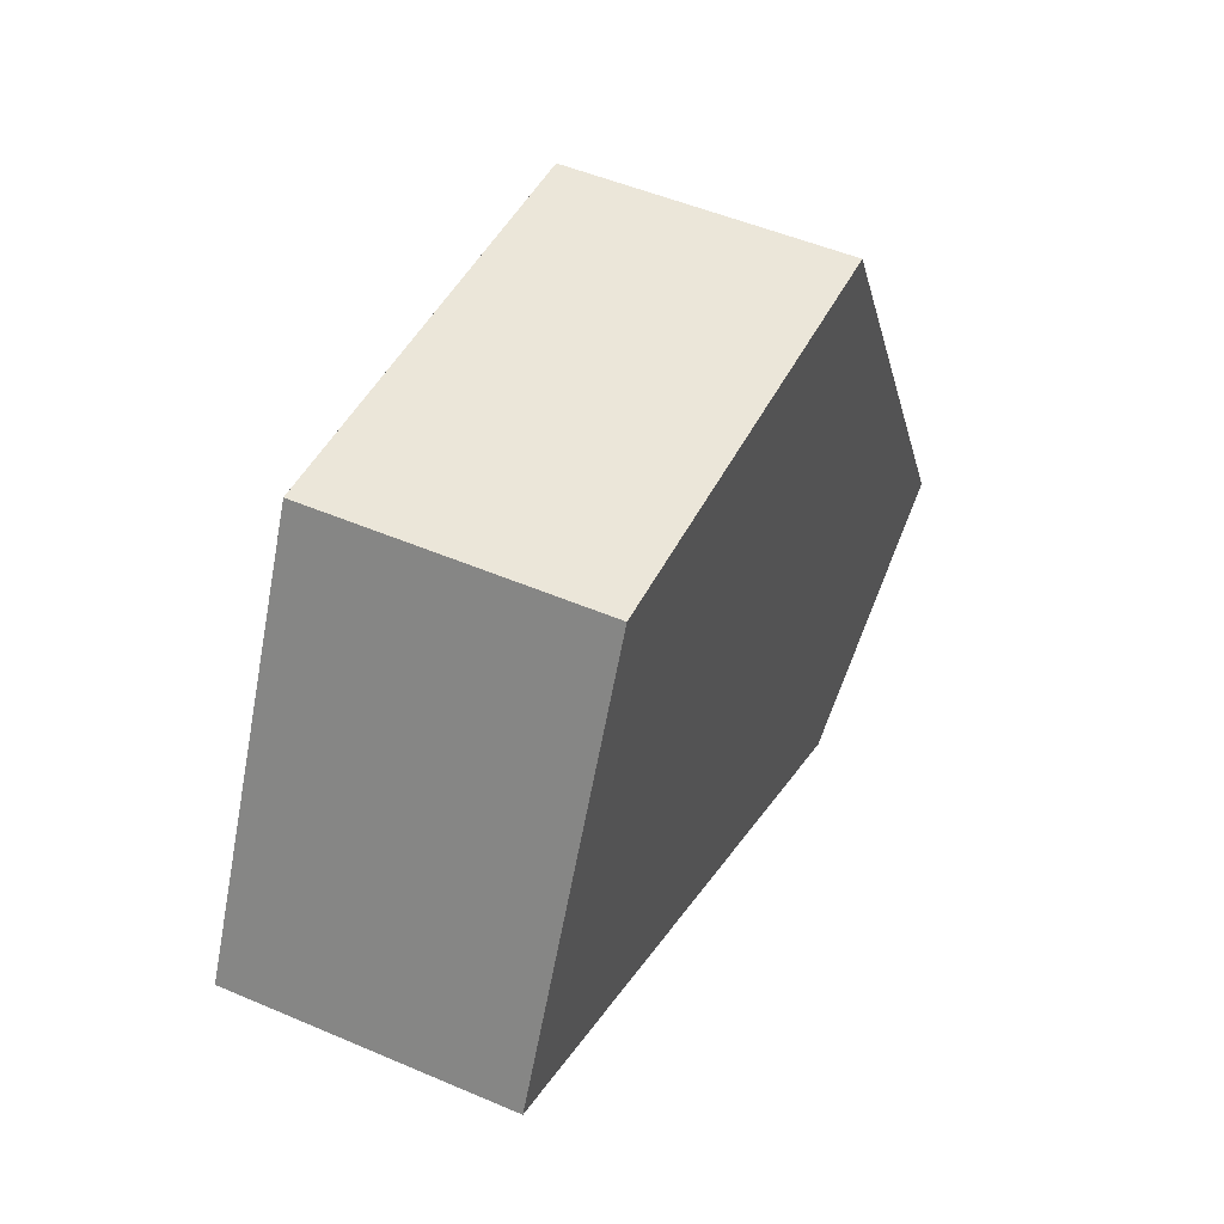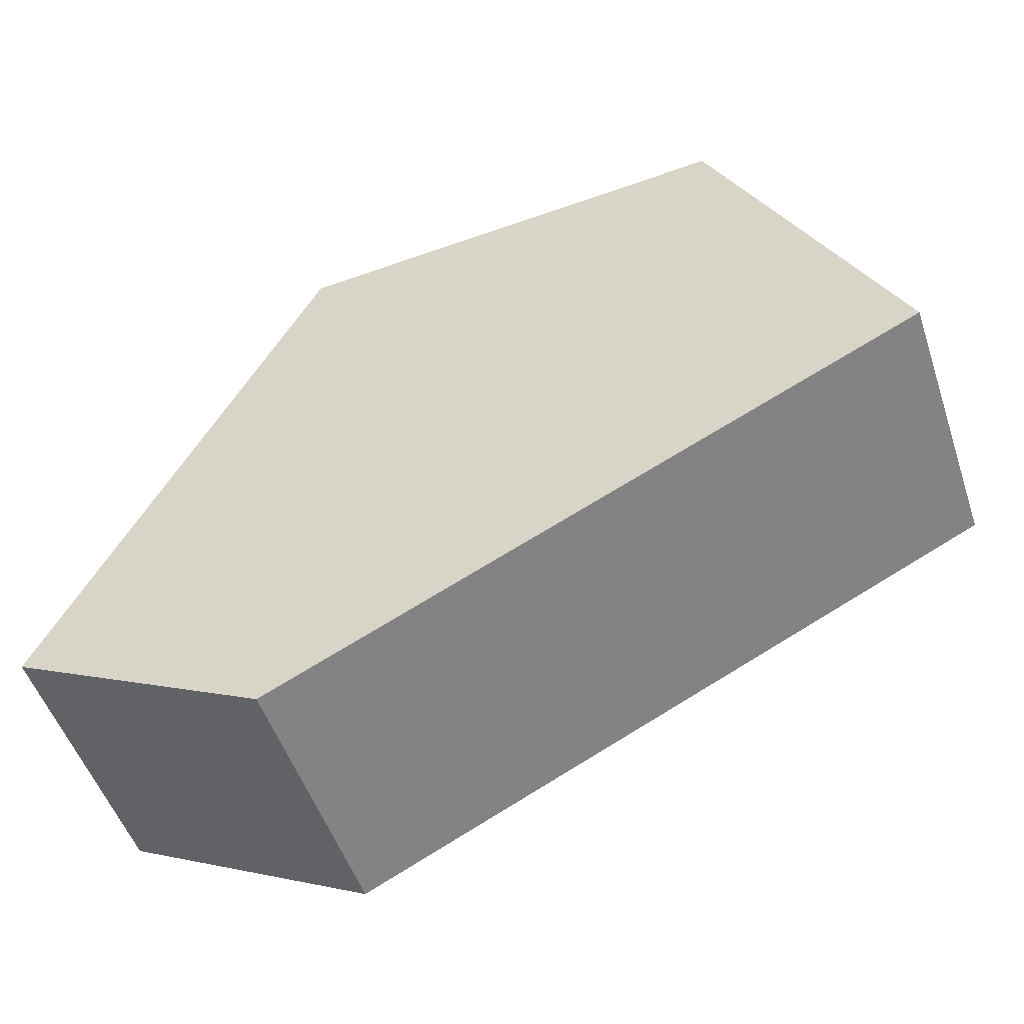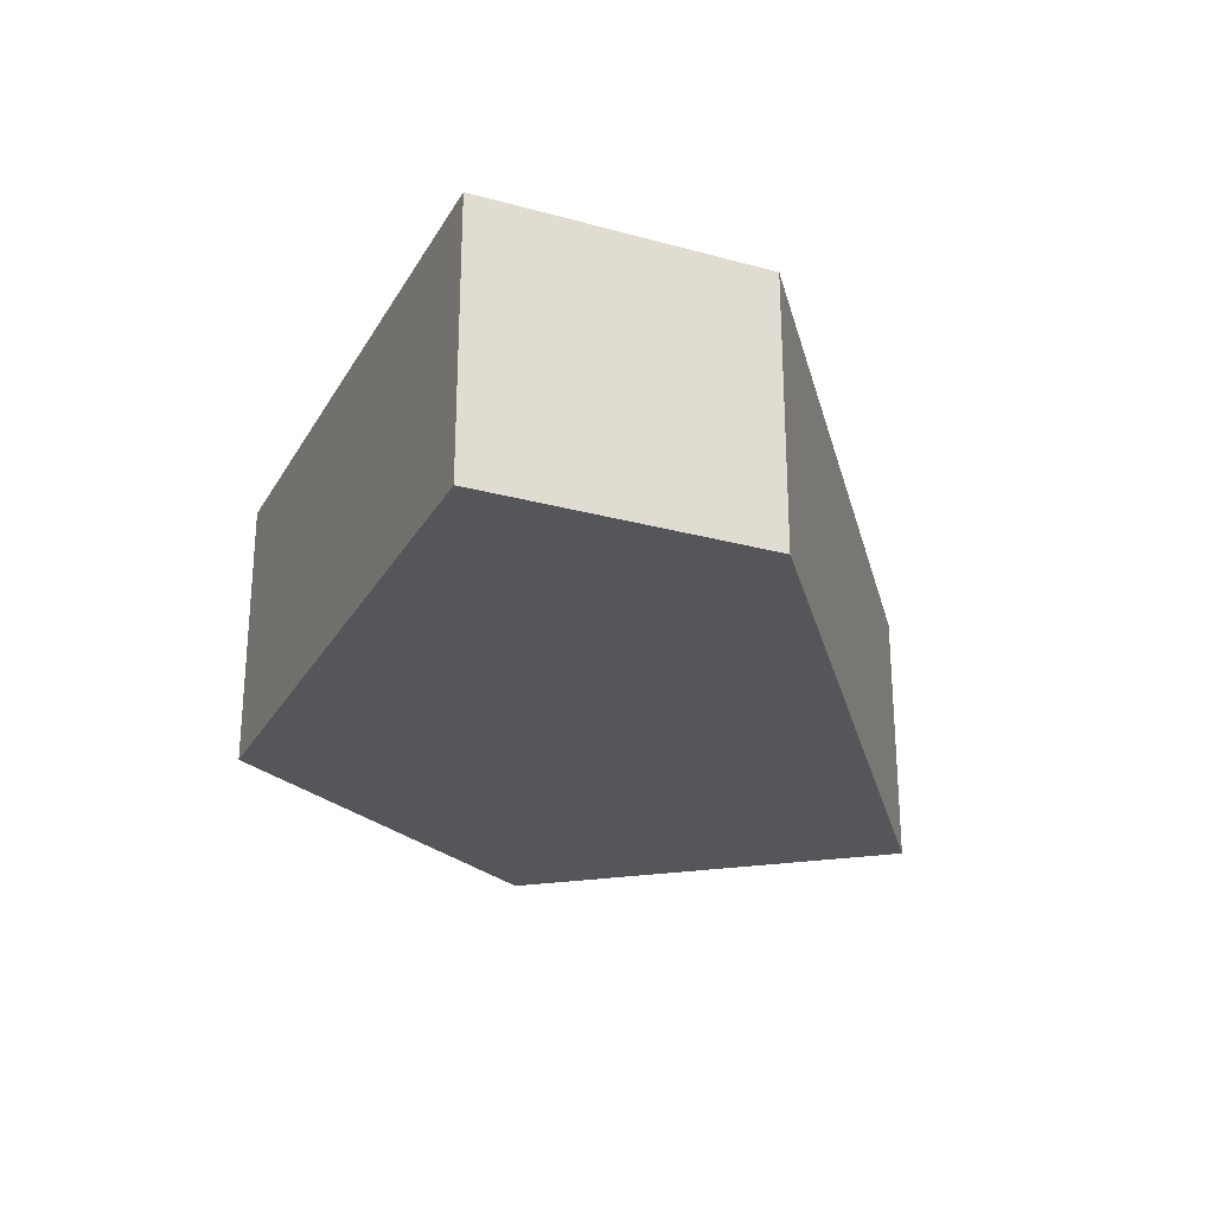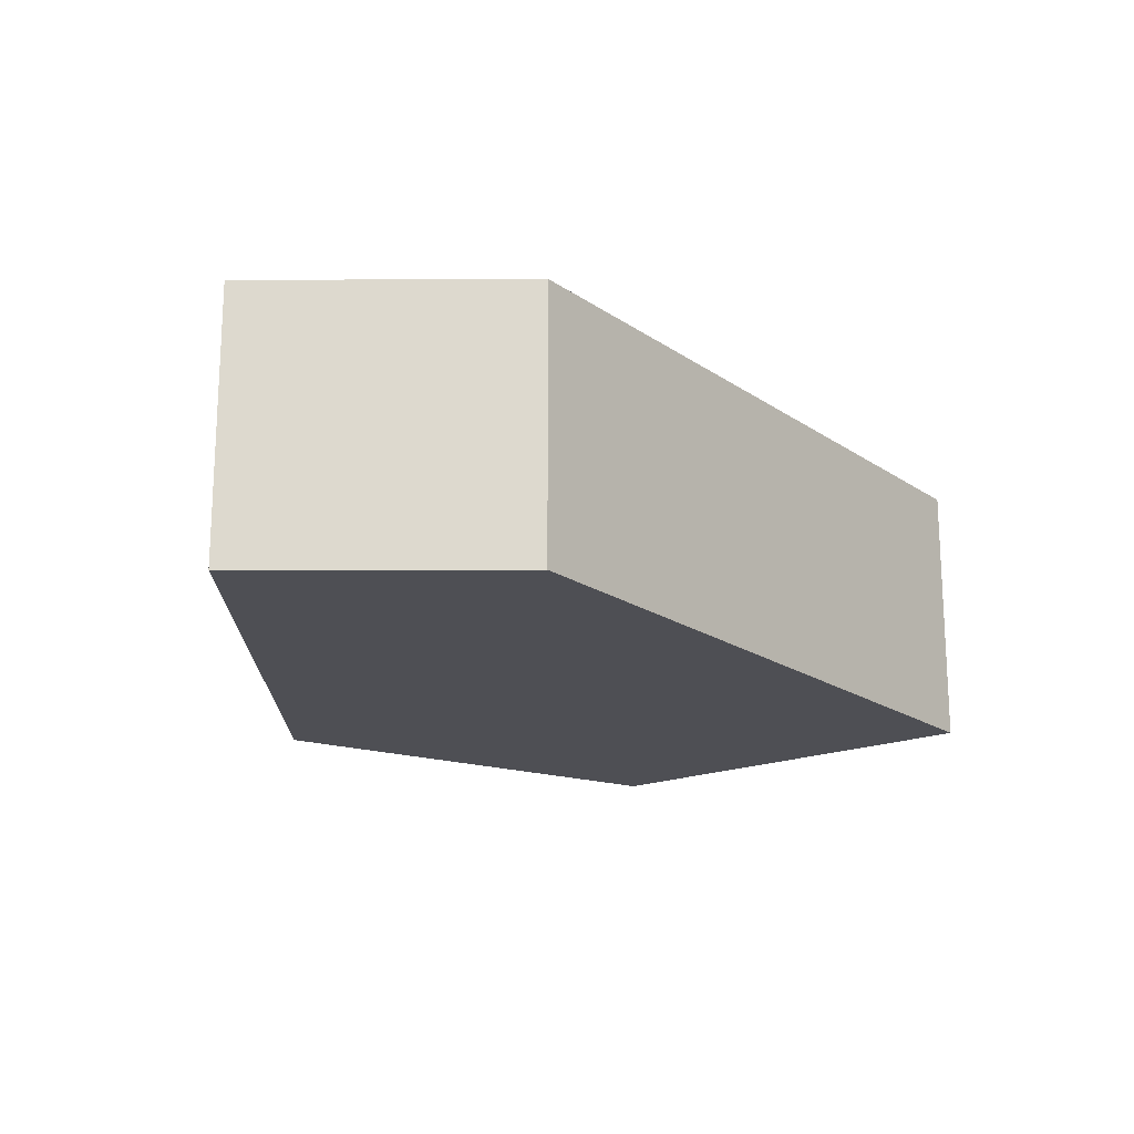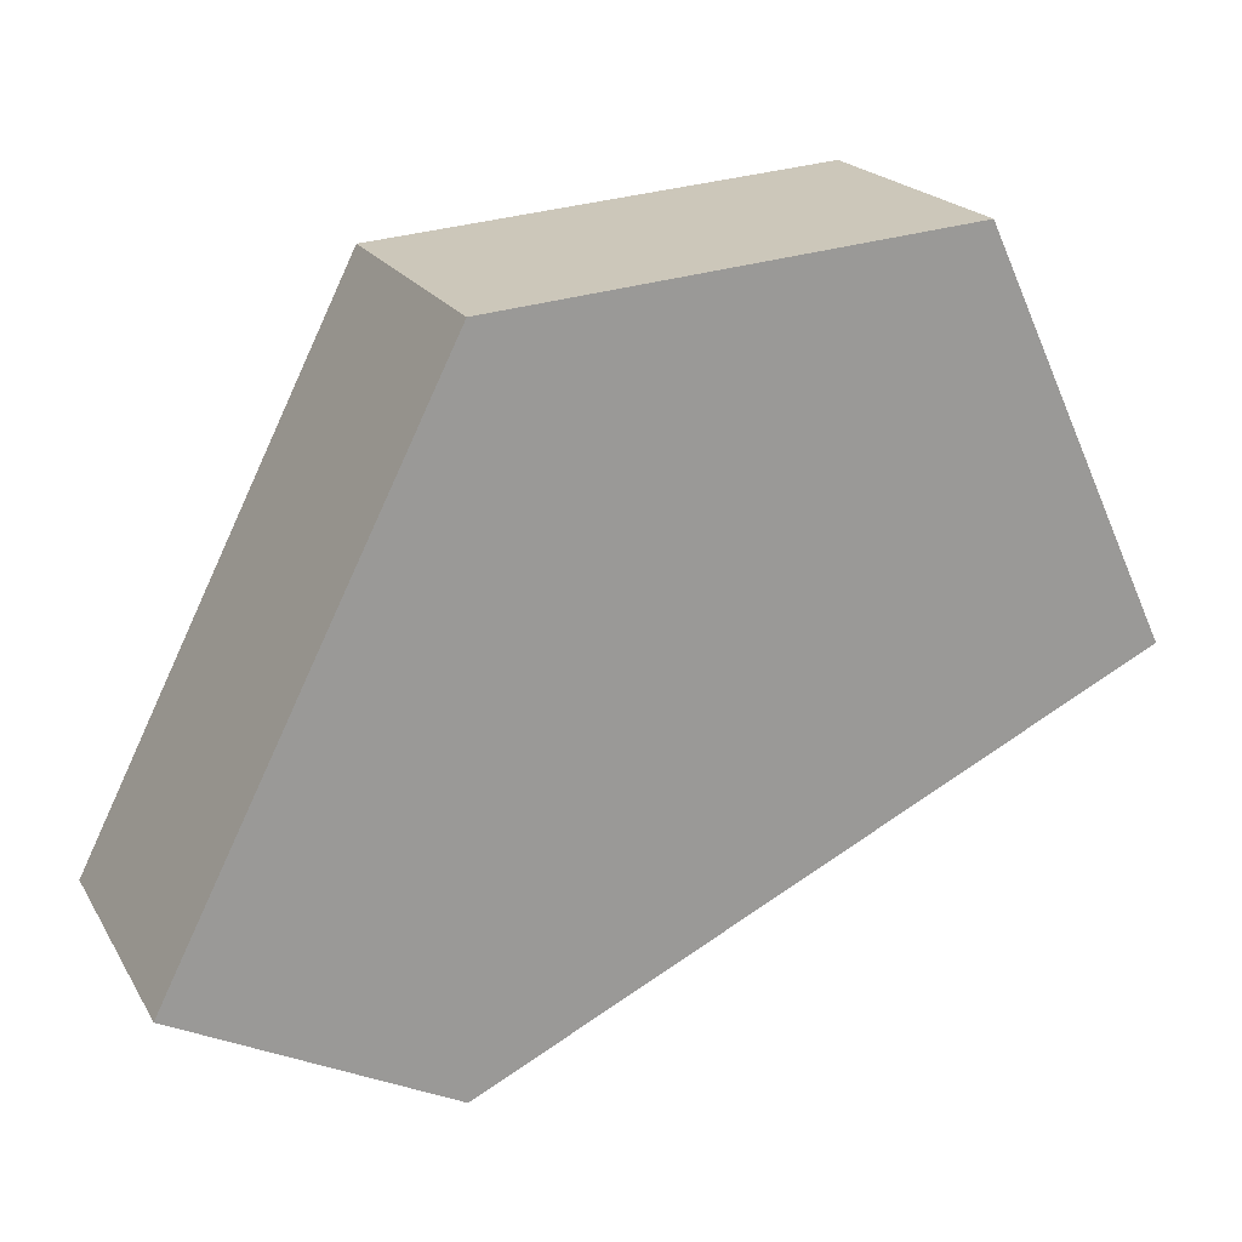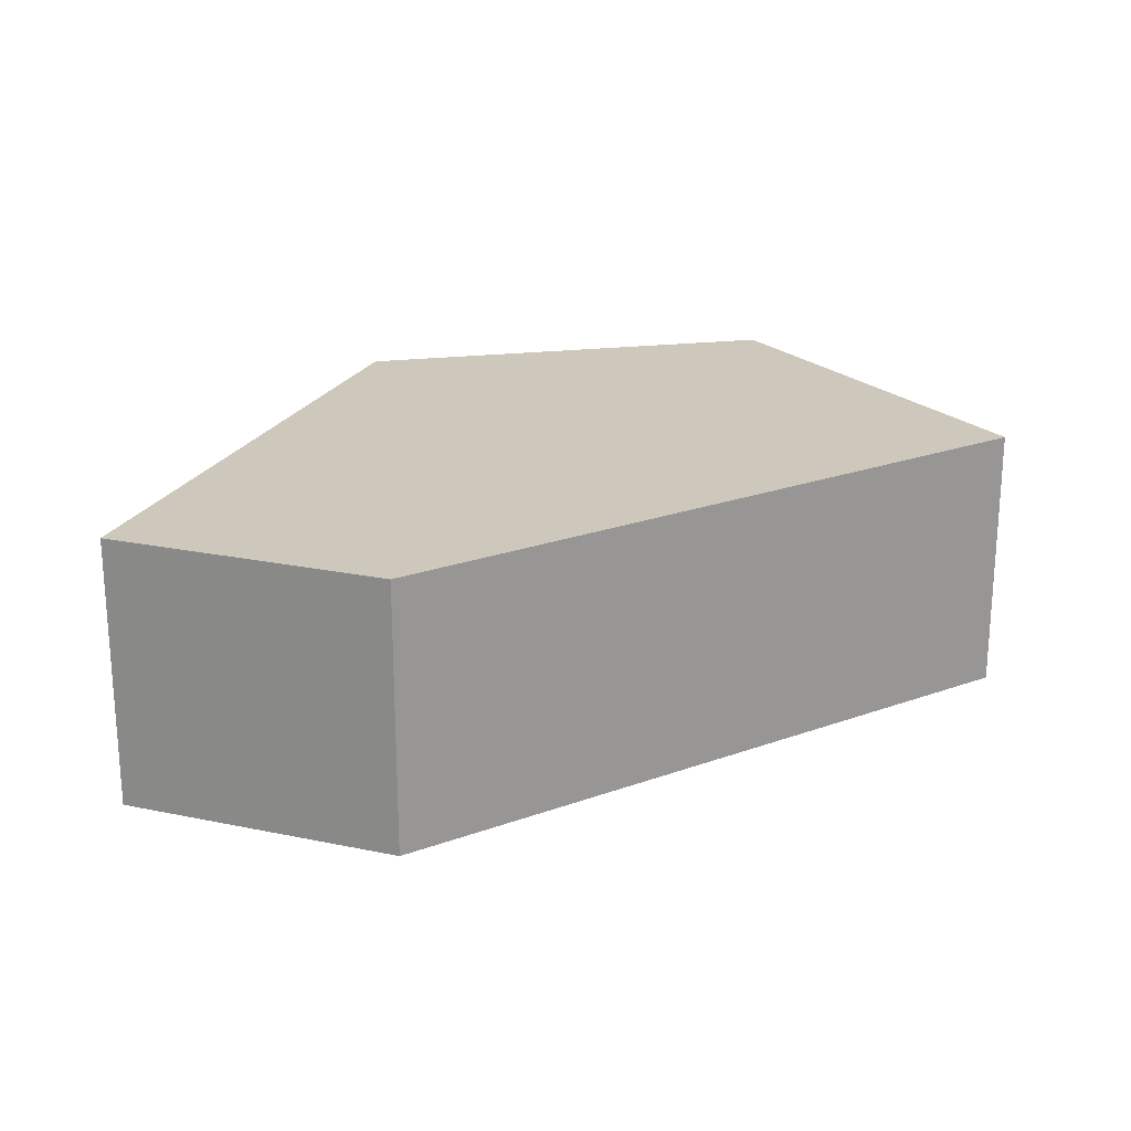
<metadata>
{"format":"obj","ext":"obj","renderer":"f3d","projection":"perspective","resolution":1024,"background":"white","views":[{"elev":50.5,"azim":-64.9,"up":"+Z"},{"elev":-51.4,"azim":-161.5,"up":"+Z"},{"elev":-26.1,"azim":129.5,"up":"+Y"},{"elev":-18.4,"azim":153.4,"up":"+Y"},{"elev":20.5,"azim":157.2,"up":"+Z"},{"elev":21.8,"azim":173.1,"up":"+Y"}]}
</metadata>
<code>
v  6.42 2.705 -3.11
v  6.29 2.705 3.51
v  8.97 2.705 -1.81
v  0 2.705 1.656e-16
v  1.84 2.705 3.88
v  6.29 -2.149e-16 3.51
v  8.97 1.108e-16 -1.81
v  6.42 1.904e-16 -3.11
v  0 0 0
v  1.84 -2.376e-16 3.88
g defaultobject
f 1 2 3
f 2 1 4
f 2 4 5
f 6 3 2
f 3 6 7
f 7 1 3
f 1 7 8
f 8 4 1
f 4 8 9
f 9 5 4
f 5 9 10
f 10 2 5
f 2 10 6
f 10 7 6
f 7 10 8
f 8 10 9

</code>
